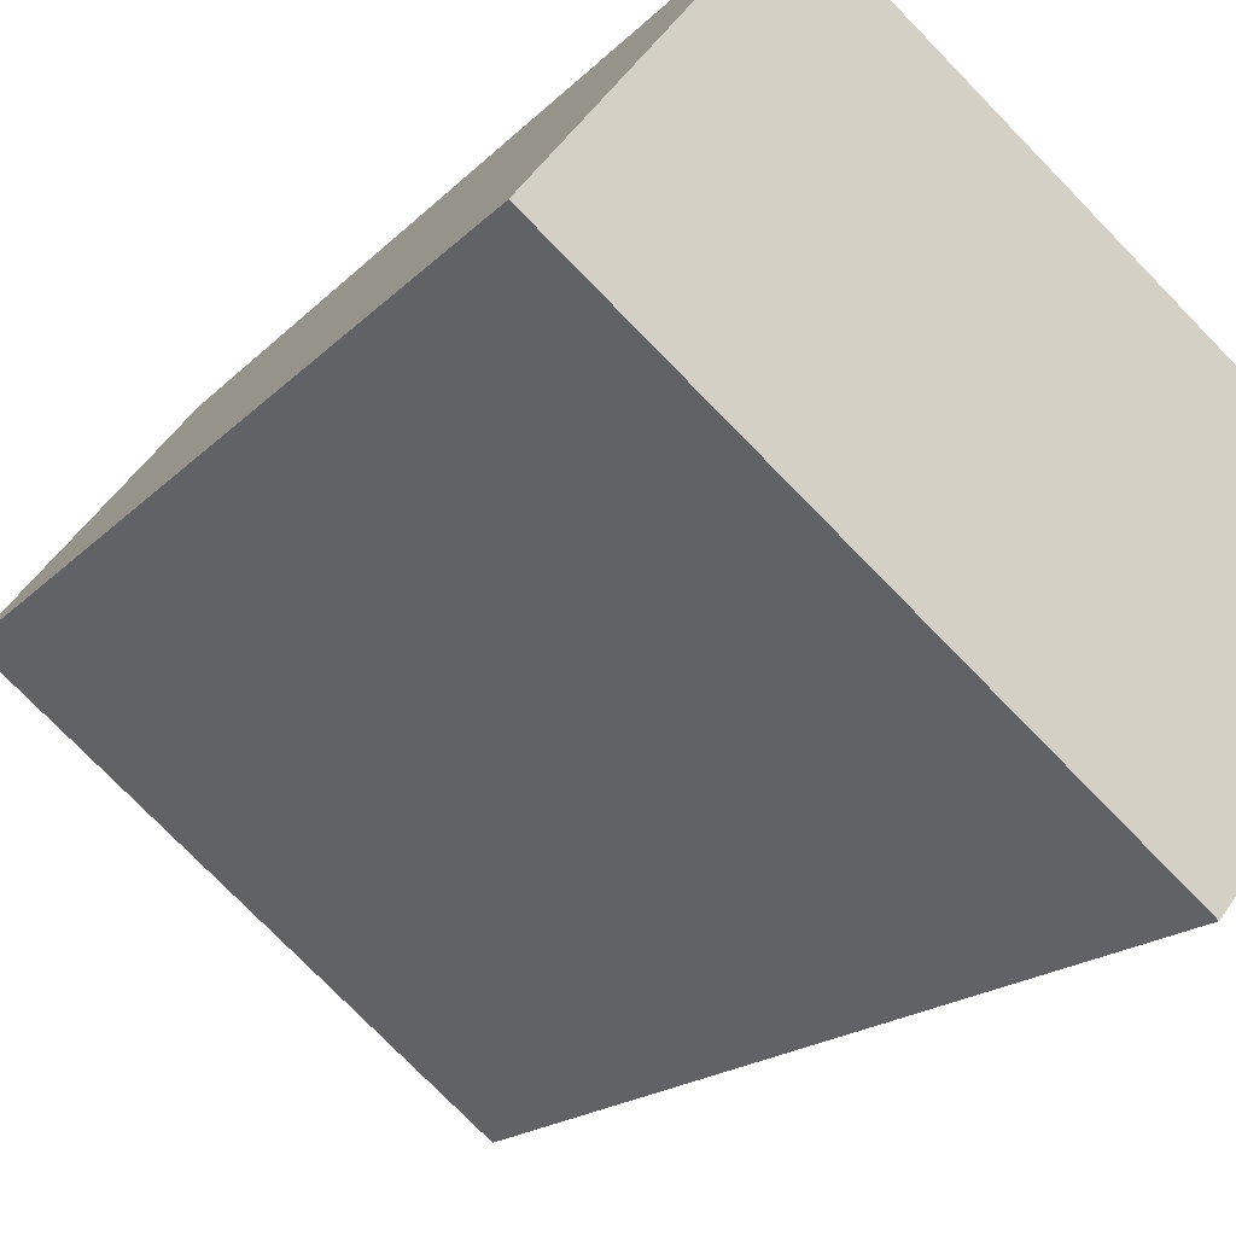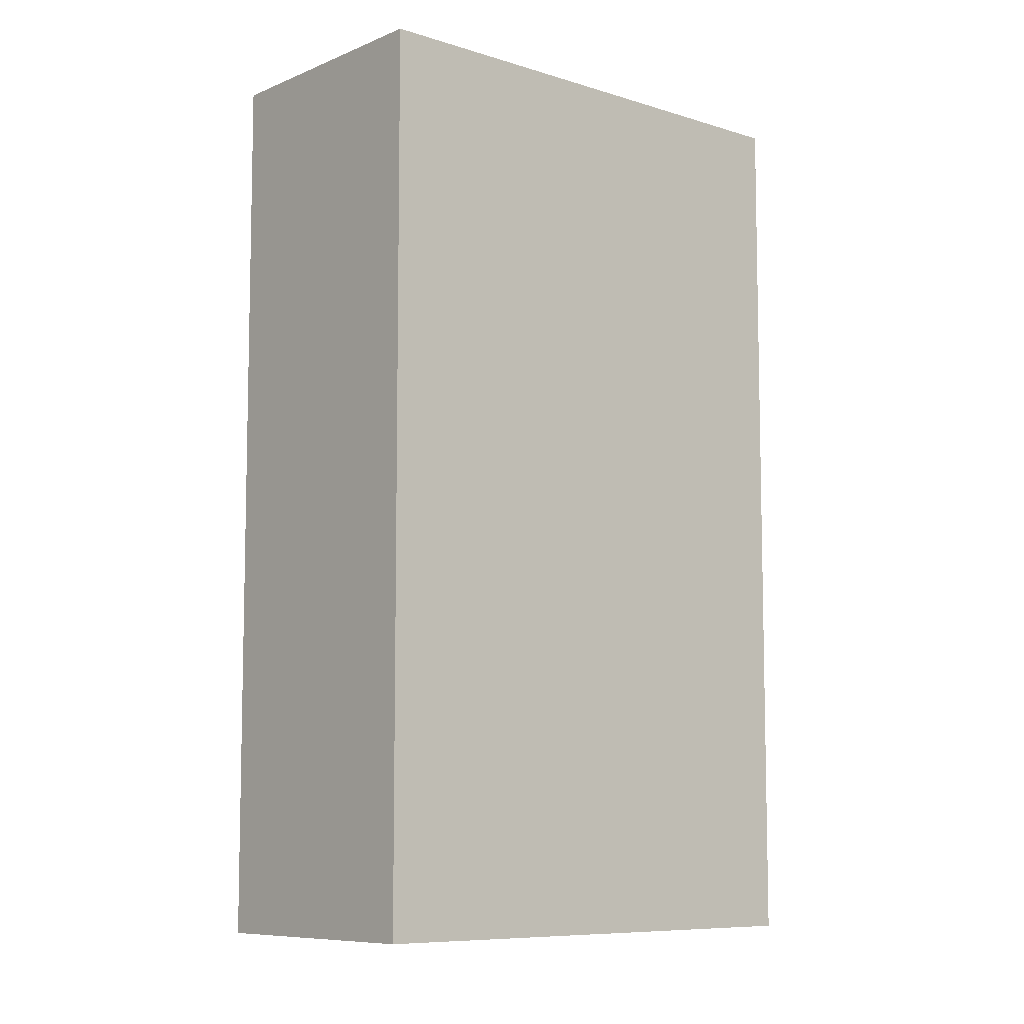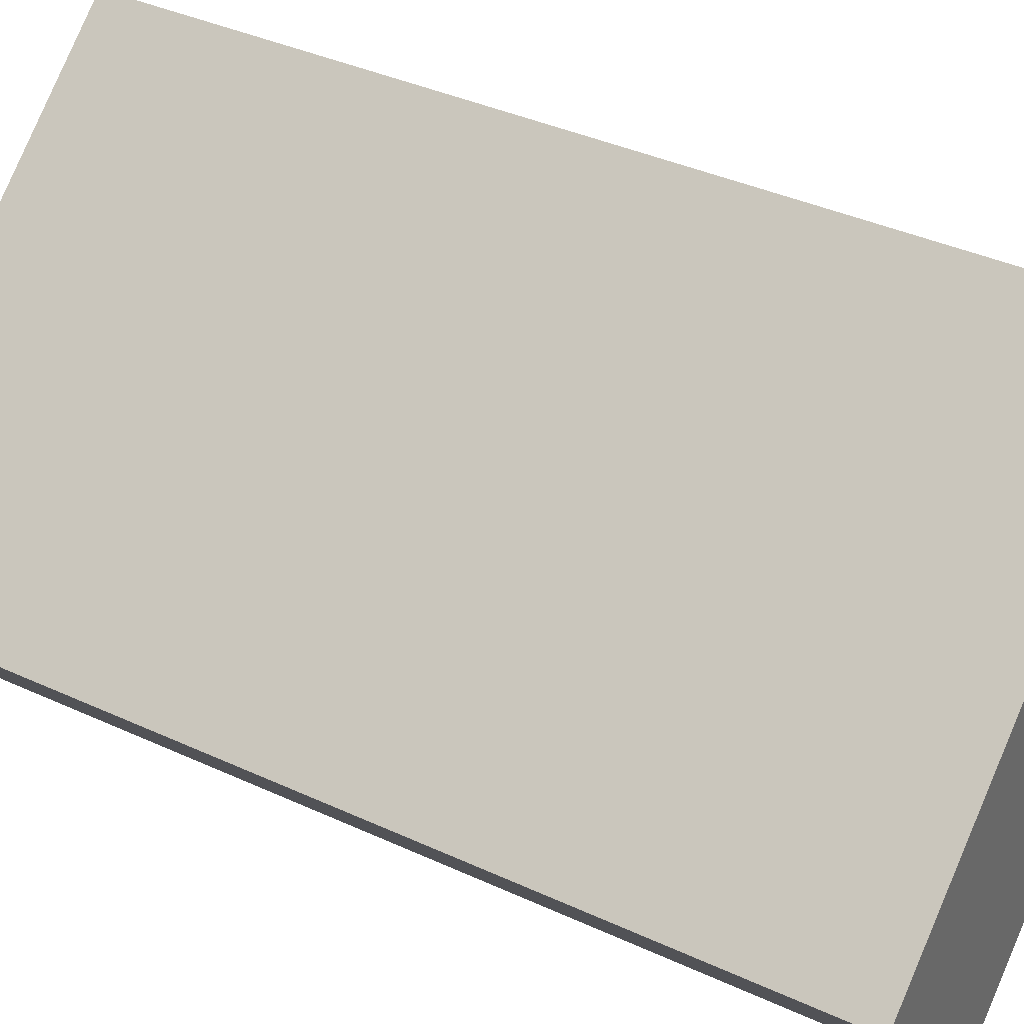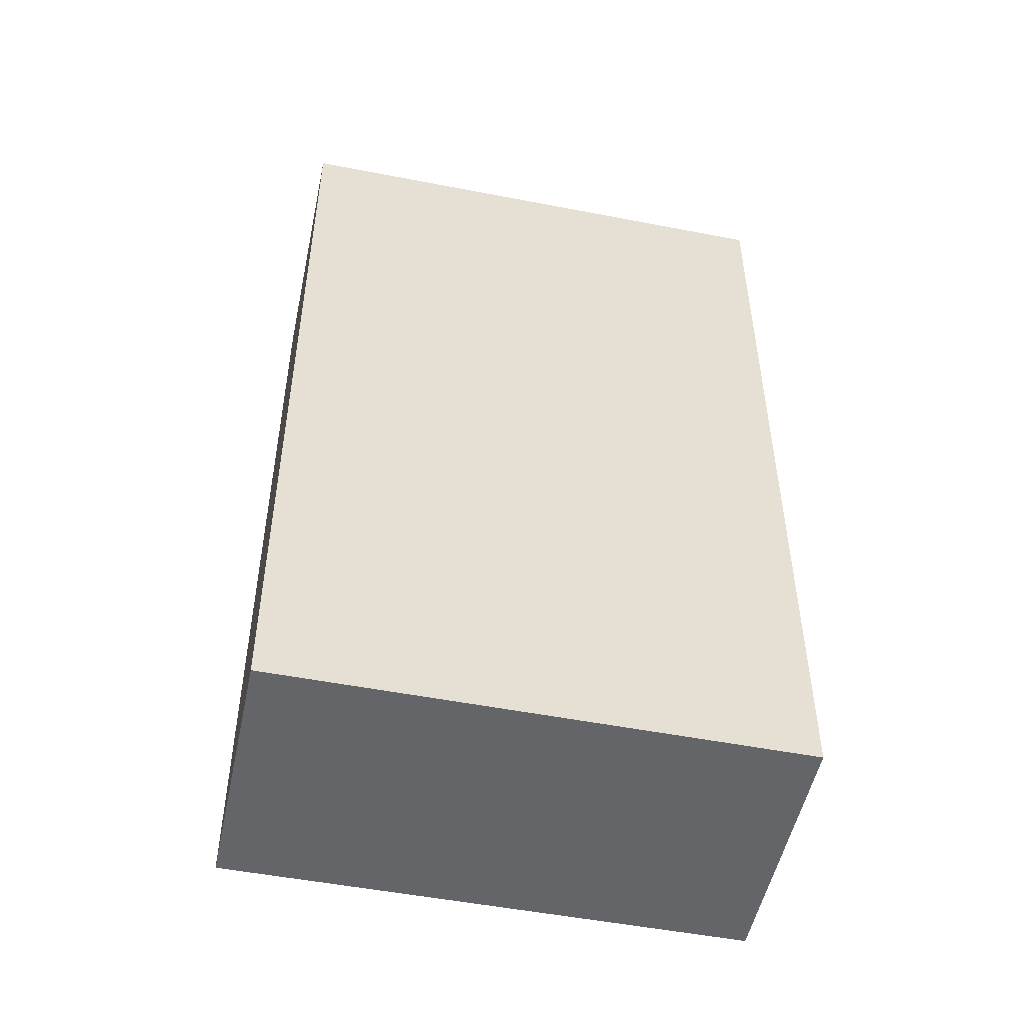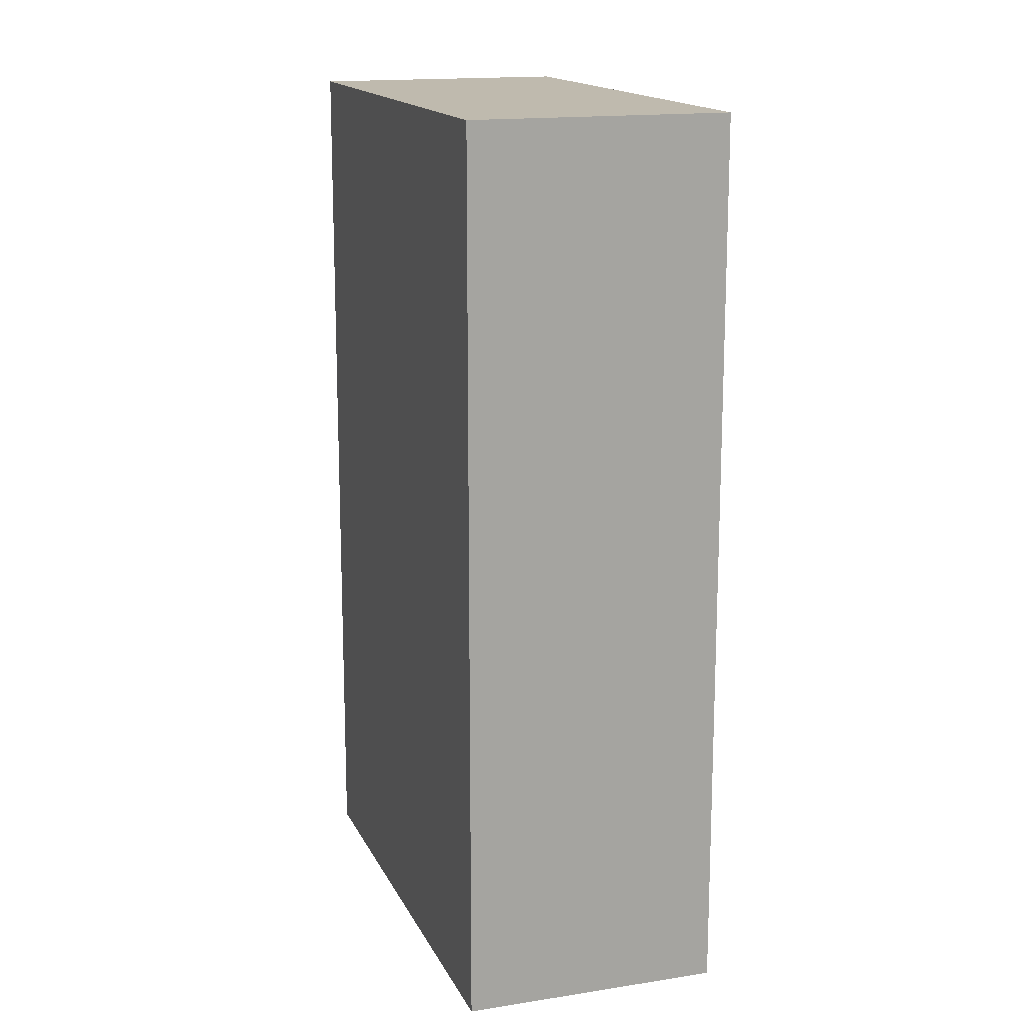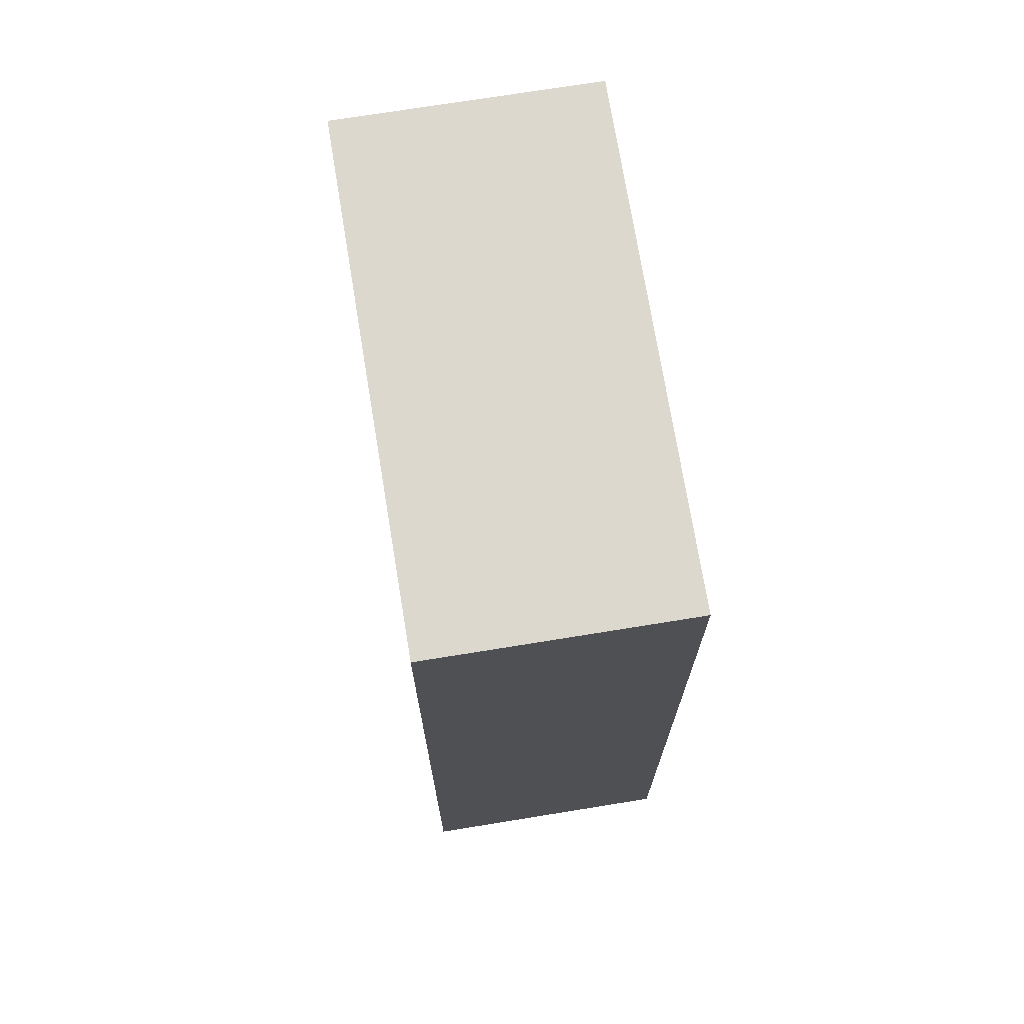
<metadata>
{"format":"obj","ext":"obj","renderer":"f3d","projection":"perspective","resolution":1024,"background":"white","views":[{"elev":-16.3,"azim":153.4,"up":"+Z"},{"elev":-8.3,"azim":-79.7,"up":"+Y"},{"elev":38.3,"azim":-59.7,"up":"+Z"},{"elev":-51.4,"azim":129.5,"up":"+Y"},{"elev":15.6,"azim":32.9,"up":"+Y"},{"elev":72.2,"azim":-137.9,"up":"+Y"}]}
</metadata>
<code>
v  1.429 3.151 1.145
v  0.57 3.151 -0.712
v  0 3.151 1.929e-16
v  2.002 3.151 0.43
v  0 0 0
v  1.429 -7.011e-17 1.145
v  2.002 -2.633e-17 0.43
v  0.57 4.36e-17 -0.712
g defaultobject
f 1 2 3
f 2 1 4
f 5 1 3
f 1 5 6
f 6 4 1
f 4 6 7
f 7 2 4
f 2 7 8
f 8 3 2
f 3 8 5
f 5 7 6
f 7 5 8

</code>
